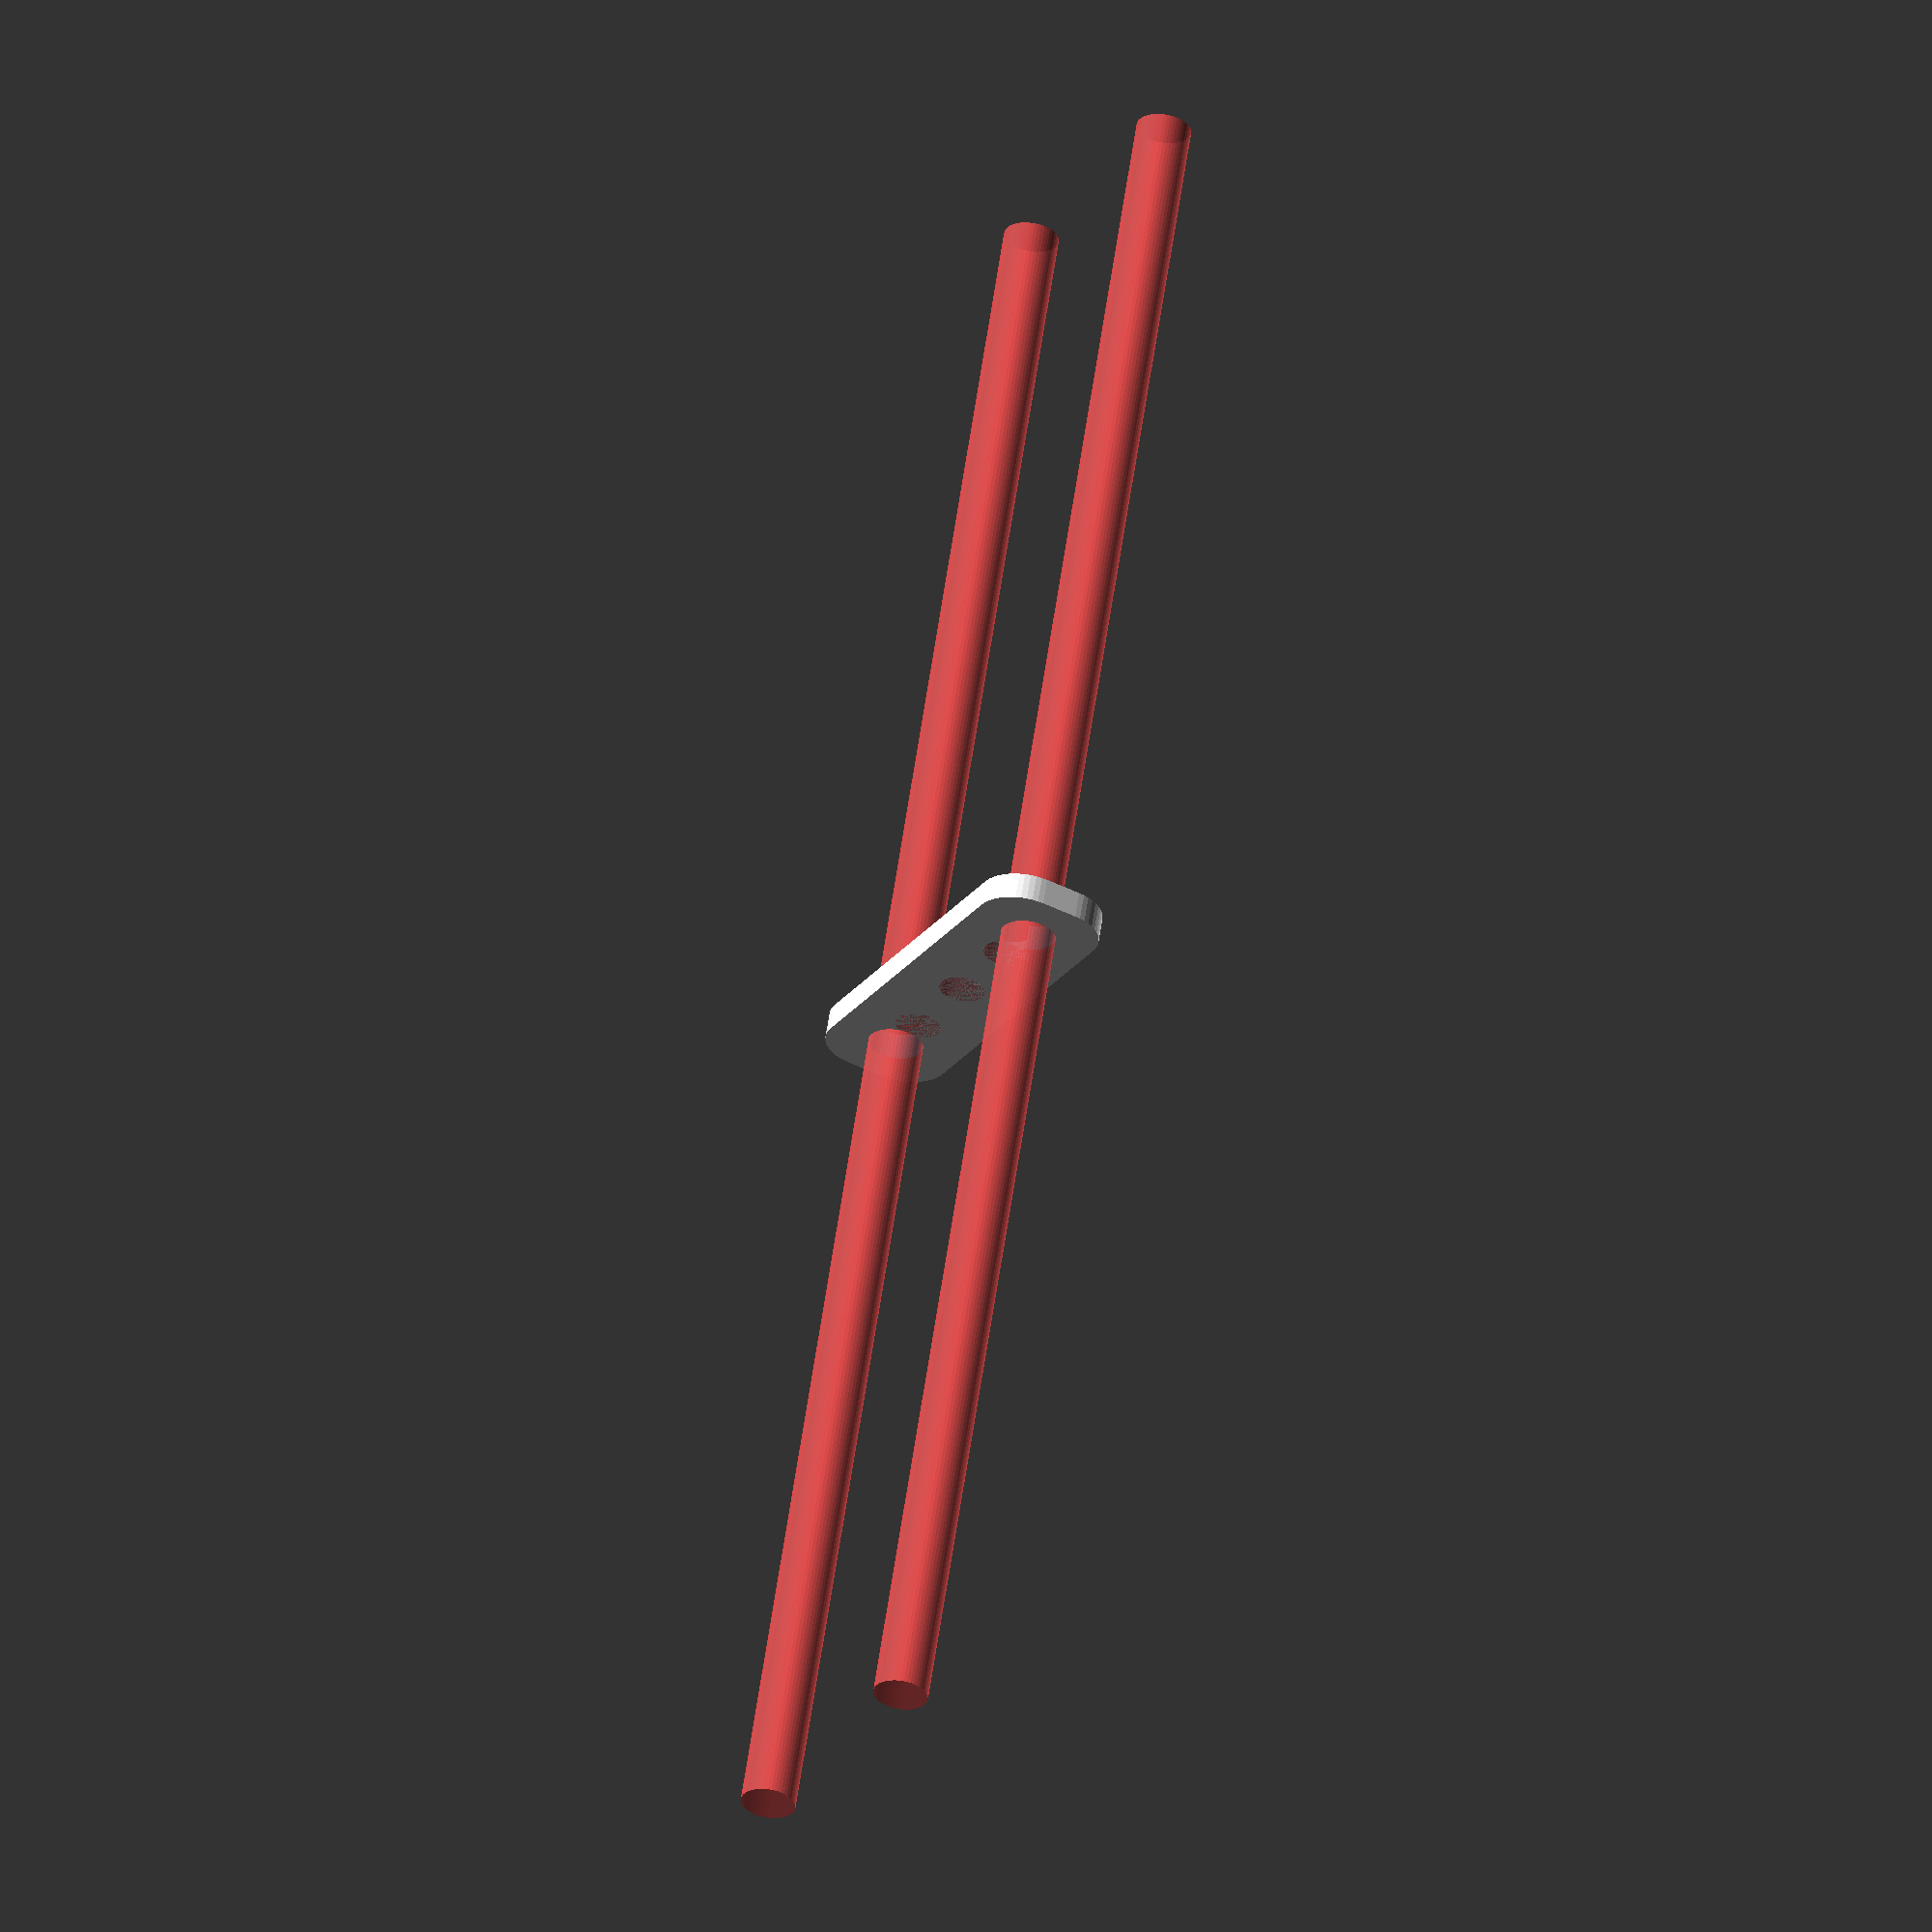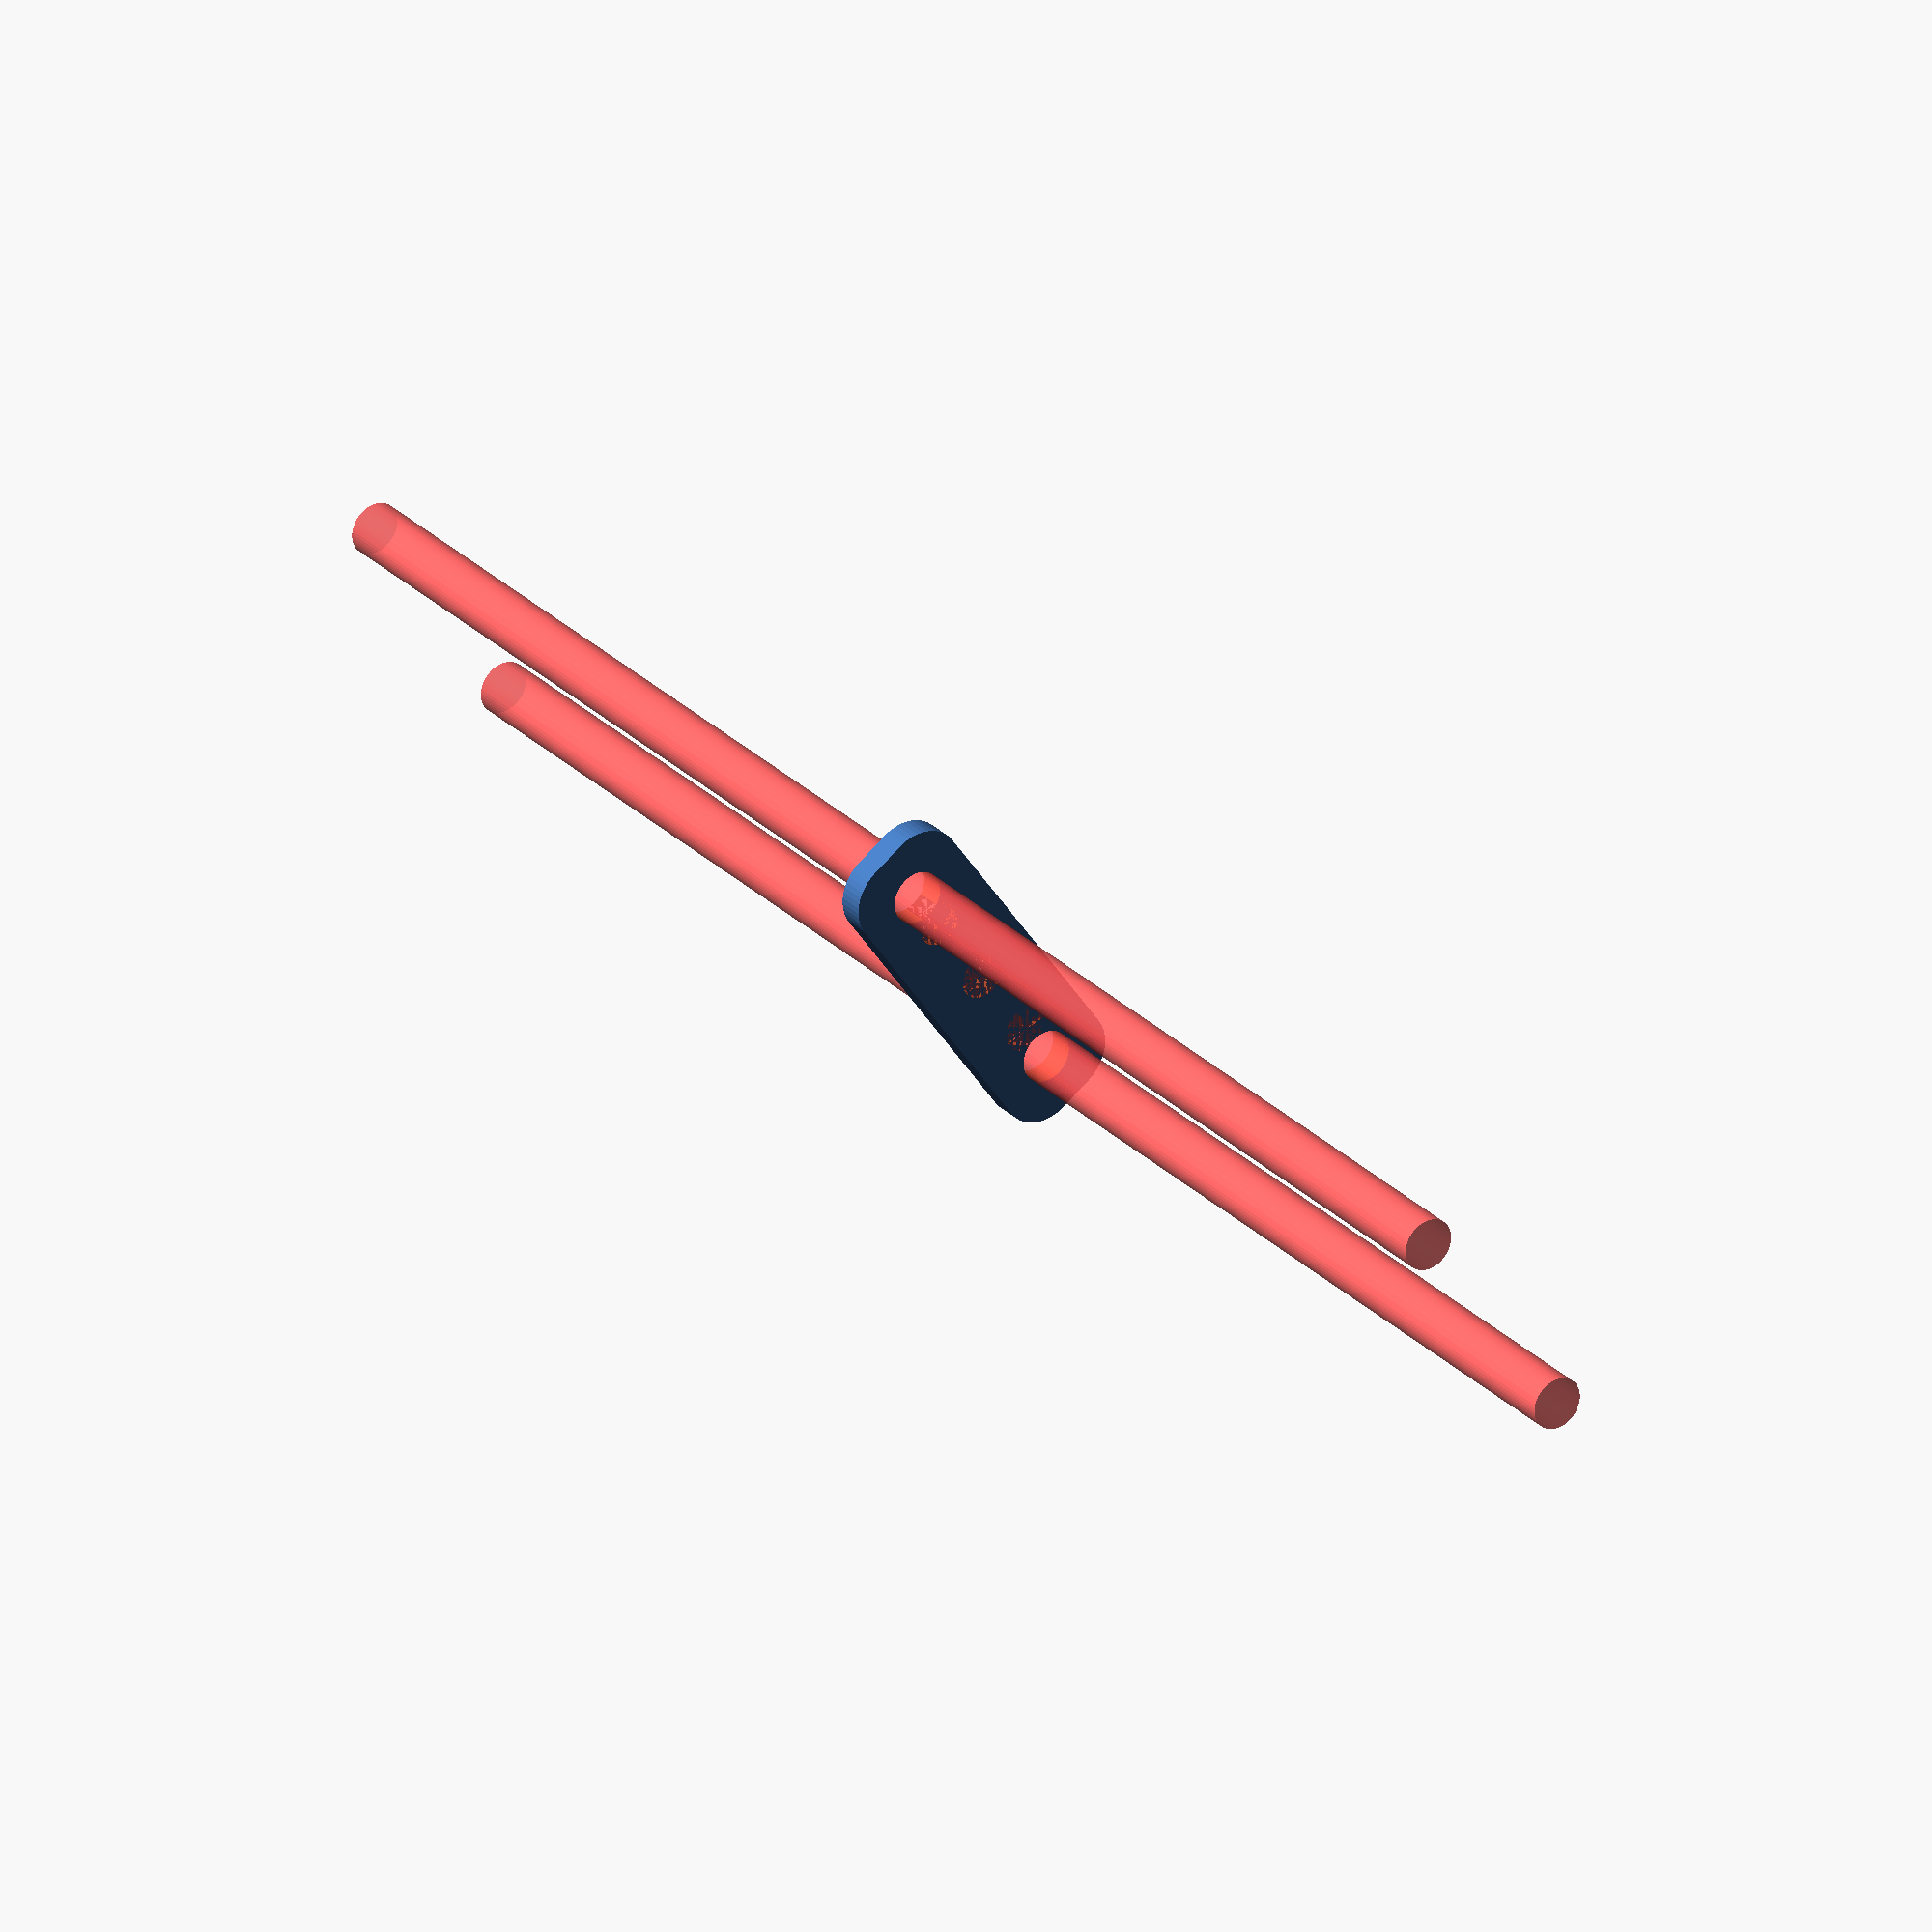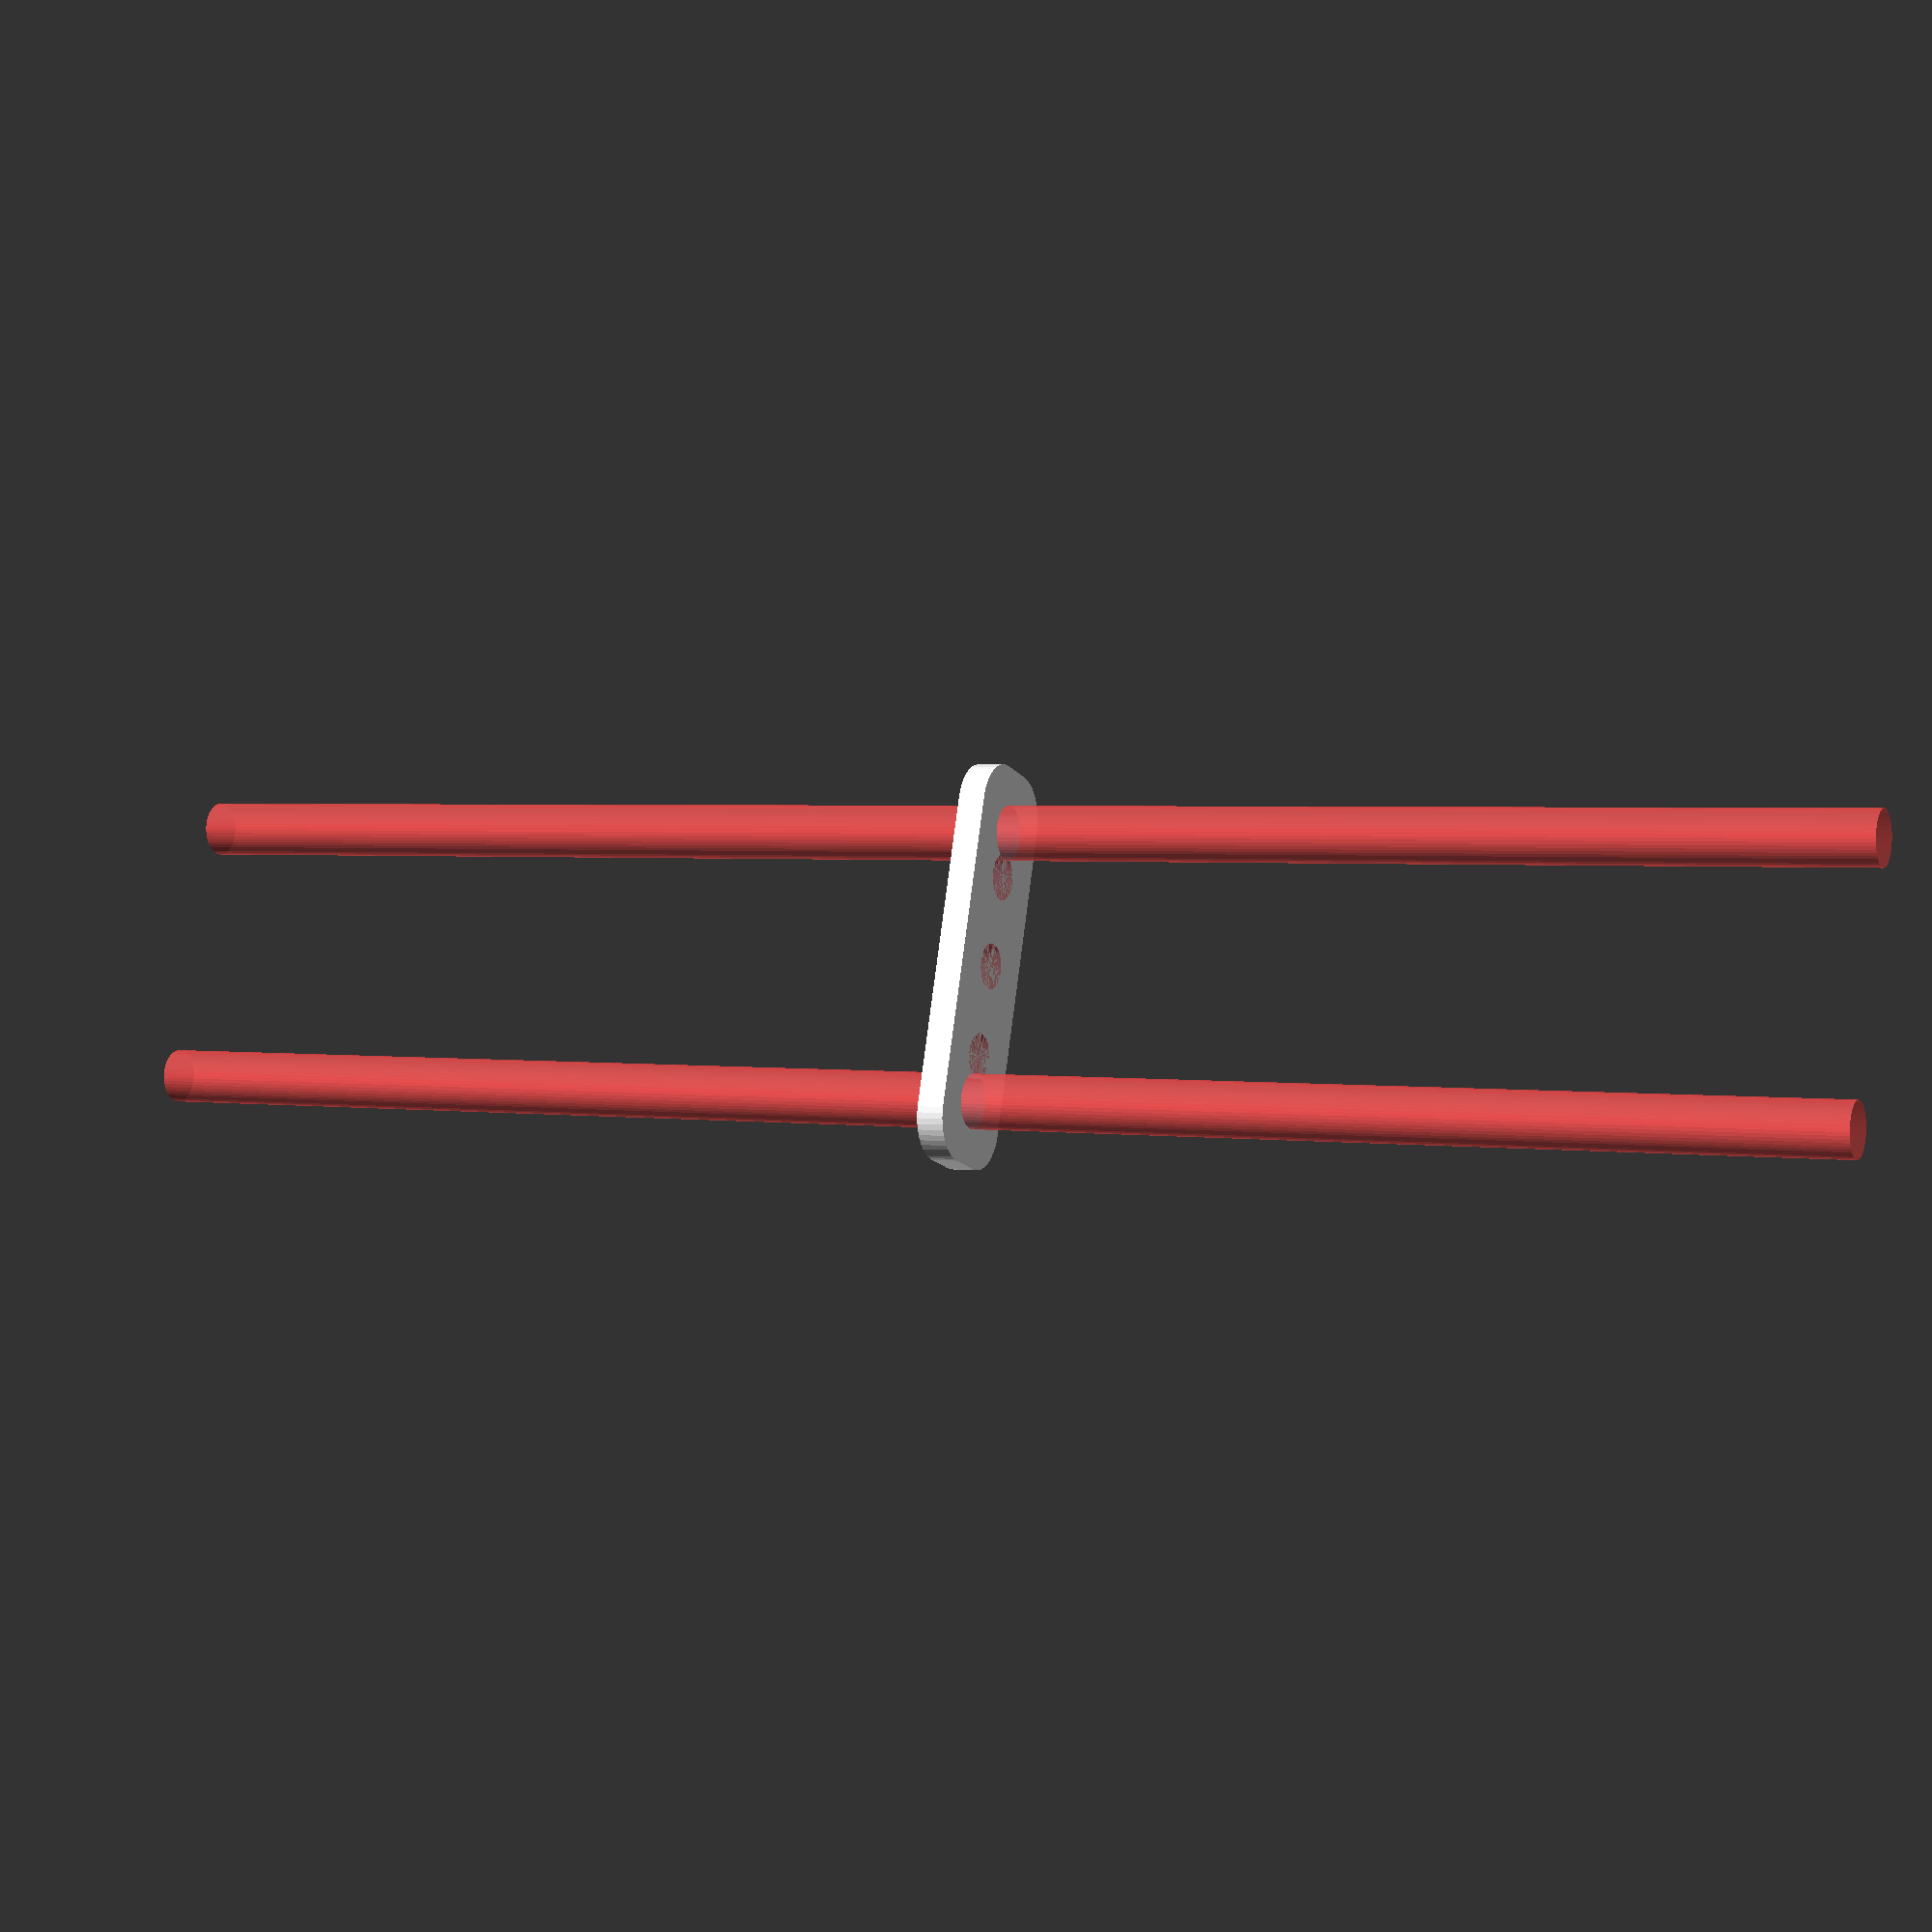
<openscad>
$fn = 50;


difference() {
	union() {
		hull() {
			translate(v = [-17.0000000000, 2.0000000000, 0]) {
				cylinder(h = 3, r = 5);
			}
			translate(v = [17.0000000000, 2.0000000000, 0]) {
				cylinder(h = 3, r = 5);
			}
			translate(v = [-17.0000000000, -2.0000000000, 0]) {
				cylinder(h = 3, r = 5);
			}
			translate(v = [17.0000000000, -2.0000000000, 0]) {
				cylinder(h = 3, r = 5);
			}
		}
	}
	union() {
		#translate(v = [-15.0000000000, 0.0000000000, -100.0000000000]) {
			cylinder(h = 200, r = 3.0000000000);
		}
		#translate(v = [-15.0000000000, 0.0000000000, -100.0000000000]) {
			cylinder(h = 200, r = 3.0000000000);
		}
		#translate(v = [15.0000000000, 0.0000000000, -100.0000000000]) {
			cylinder(h = 200, r = 3.0000000000);
		}
		#translate(v = [15.0000000000, 0.0000000000, -100.0000000000]) {
			cylinder(h = 200, r = 3.0000000000);
		}
		#translate(v = [-10.0000000000, 0, 0]) {
			cylinder(h = 3, r = 2.5000000000);
		}
		#cylinder(h = 3, r = 2.5000000000);
		#translate(v = [10.0000000000, 0, 0]) {
			cylinder(h = 3, r = 2.5000000000);
		}
	}
}
</openscad>
<views>
elev=121.0 azim=298.9 roll=171.8 proj=o view=solid
elev=331.8 azim=55.5 roll=325.2 proj=o view=solid
elev=177.8 azim=107.0 roll=244.0 proj=p view=solid
</views>
